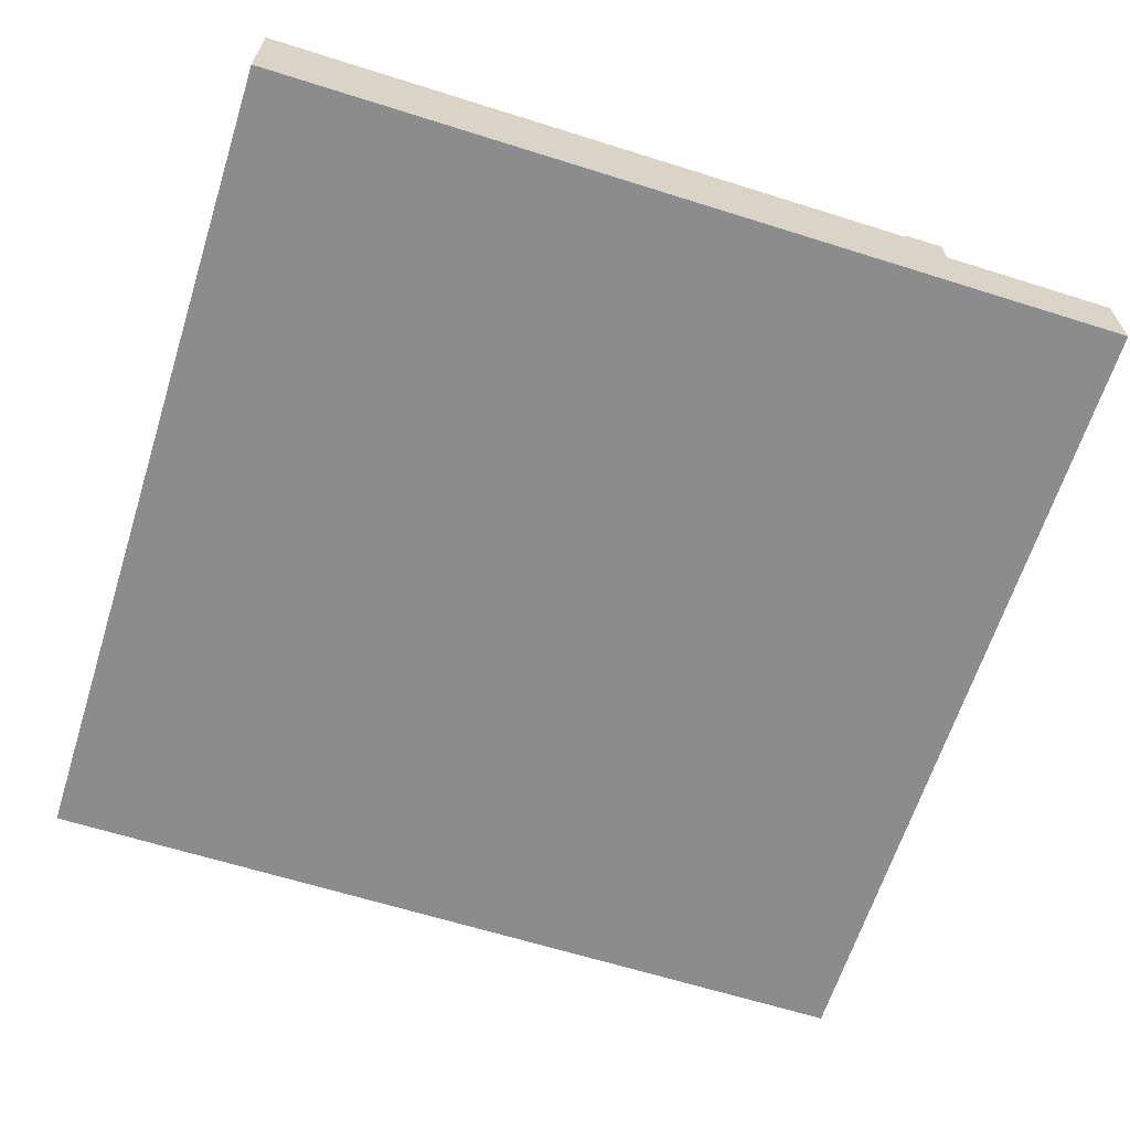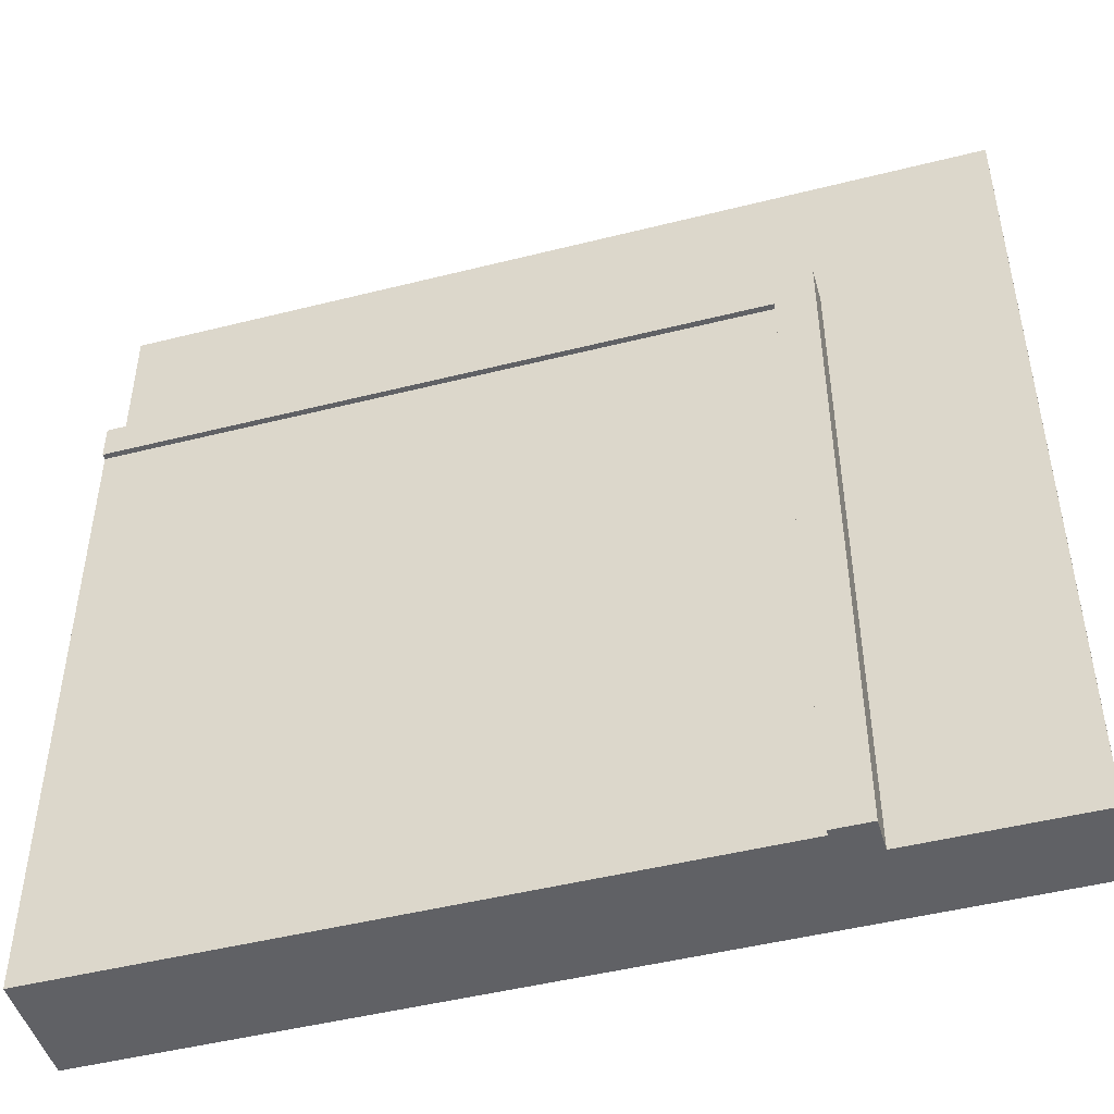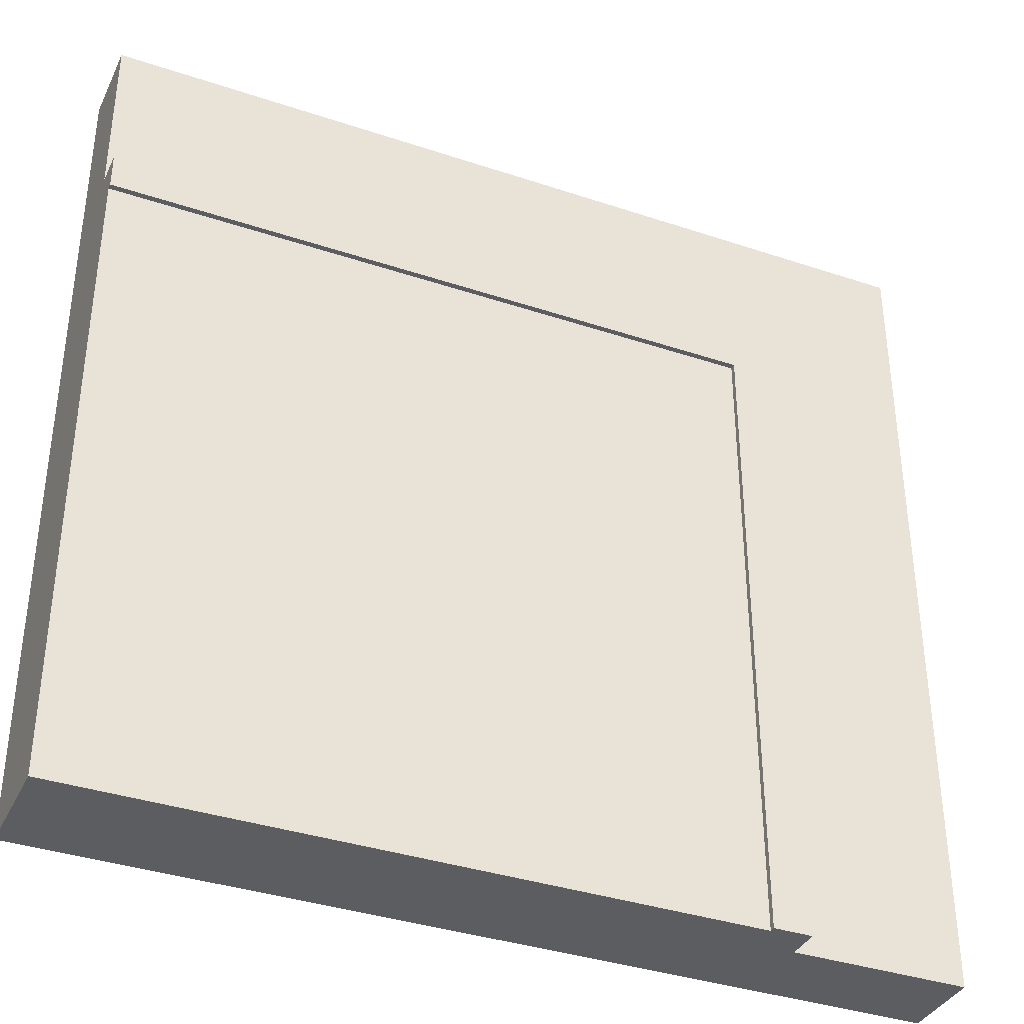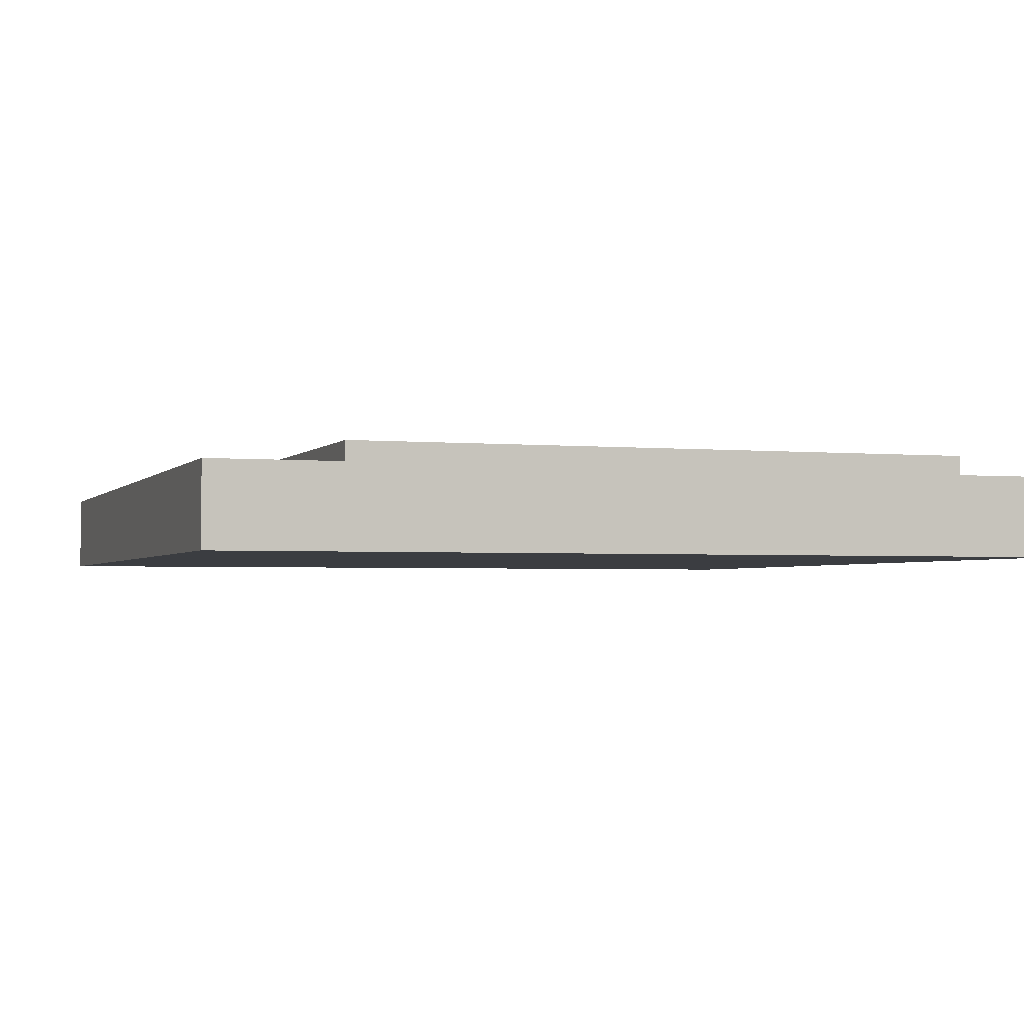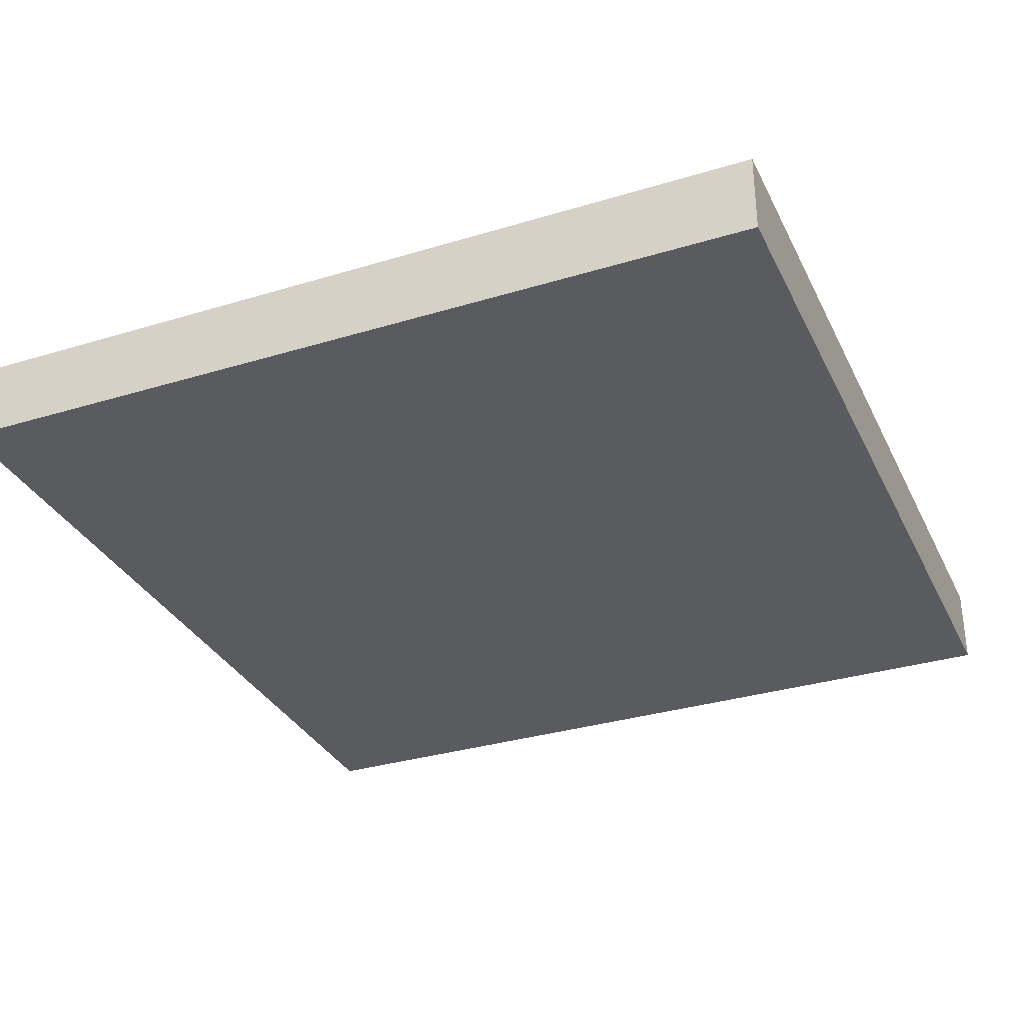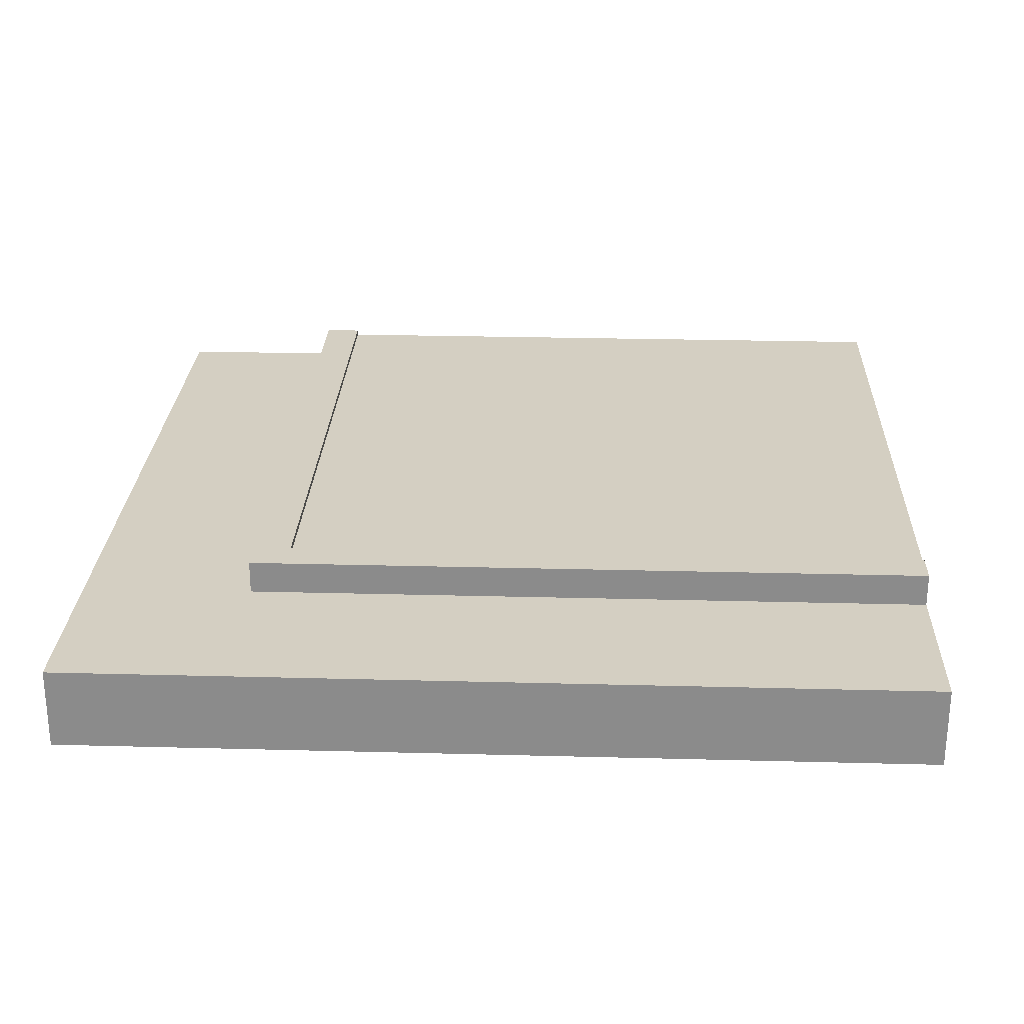
<metadata>
{"format":"obj","ext":"obj","renderer":"f3d","projection":"perspective","resolution":1024,"background":"white","views":[{"elev":-64.2,"azim":162.4,"up":"+Y"},{"elev":-47.5,"azim":-164.1,"up":"+Z"},{"elev":-36.9,"azim":156.6,"up":"+Z"},{"elev":-2.5,"azim":-18.9,"up":"+Y"},{"elev":-32.6,"azim":-67.1,"up":"+Y"},{"elev":25.8,"azim":2.4,"up":"+Y"}]}
</metadata>
<code>
o Cube.028_Cube.030
v -2.265 -0.4293 1.076
v -2.265 0.1088 1.076
v -2.265 -0.4293 -3.362
v -2.265 0.1088 -3.362
v 3.46 -0.4293 1.076
v 3.46 0.1088 1.076
v 3.46 -0.4293 -3.362
v 3.46 0.1088 -3.362
v -1.116 -0.4293 -3.362
v -1.116 0.1088 -3.362
v -1.116 -0.4293 1.076
v -1.116 0.1088 1.076
v -1.116 0.2903 -3.362
v 3.46 0.2903 -3.362
v 3.46 0.2903 1.076
v -1.116 0.2903 1.076
v -0.8645 0.1088 -3.362
v -0.8645 -0.4293 1.076
v -0.8645 -0.4293 -3.362
v -0.8645 0.1088 1.076
v -0.8645 0.2903 -3.362
v -0.8645 0.2903 1.076
v -0.8645 0.328 1.076
v -1.116 0.328 1.076
v -1.116 0.328 -3.362
v -0.8645 0.328 -3.362
v -2.265 -0.4293 0.8382
v -2.265 0.1088 0.8382
v 3.46 -0.4293 0.8382
v 3.46 0.1088 0.8382
v -1.116 0.1088 0.8382
v -1.116 -0.4293 0.8382
v 3.46 0.2903 0.8382
v -1.116 0.2903 0.8382
v -0.8645 0.2903 0.8382
v -0.8645 -0.4293 0.8382
v -1.116 0.328 0.8382
v -0.8645 0.328 0.8382
v 3.46 0.3281 0.8382
v 3.46 0.3281 1.076
v -2.265 0.1088 2.218
v -2.265 -0.4293 2.218
v 3.46 0.1088 2.218
v 3.46 -0.4293 2.218
v -0.8645 -0.4293 2.218
v -1.116 0.1088 2.218
v -1.116 -0.4293 2.218
v -0.8645 0.1088 2.218
f 19 17 8 7
f 29 30 6 5
f 36 29 5 18
f 17 10 13 21
f 34 16 24 37
f 31 12 16 34
f 30 8 14 33
f 20 6 15 22
f 12 20 22 16
f 8 17 21 14
f 32 36 18 11
f 9 10 17 19
f 38 37 24 23
f 21 13 25 26
f 35 21 26 38
f 16 22 23 24
f 26 25 37 38
f 9 19 36 32
f 14 21 35 33
f 6 30 33 15
f 10 31 34 13
f 13 34 37 25
f 19 7 29 36
f 7 8 30 29
f 39 38 23 40
f 22 15 40 23
f 15 33 39 40
f 33 35 38 39
f 27 28 4 3
f 5 6 43 44
f 31 28 2 12
f 27 32 11 1
f 6 20 48 43
f 3 4 10 9
f 45 48 46 47
f 12 2 41 46
f 47 46 41 42
f 3 9 32 27
f 10 4 28 31
f 1 2 28 27
f 44 43 48 45
f 11 18 45 47
f 1 11 47 42
f 2 1 42 41
f 18 5 44 45
f 20 12 46 48

</code>
